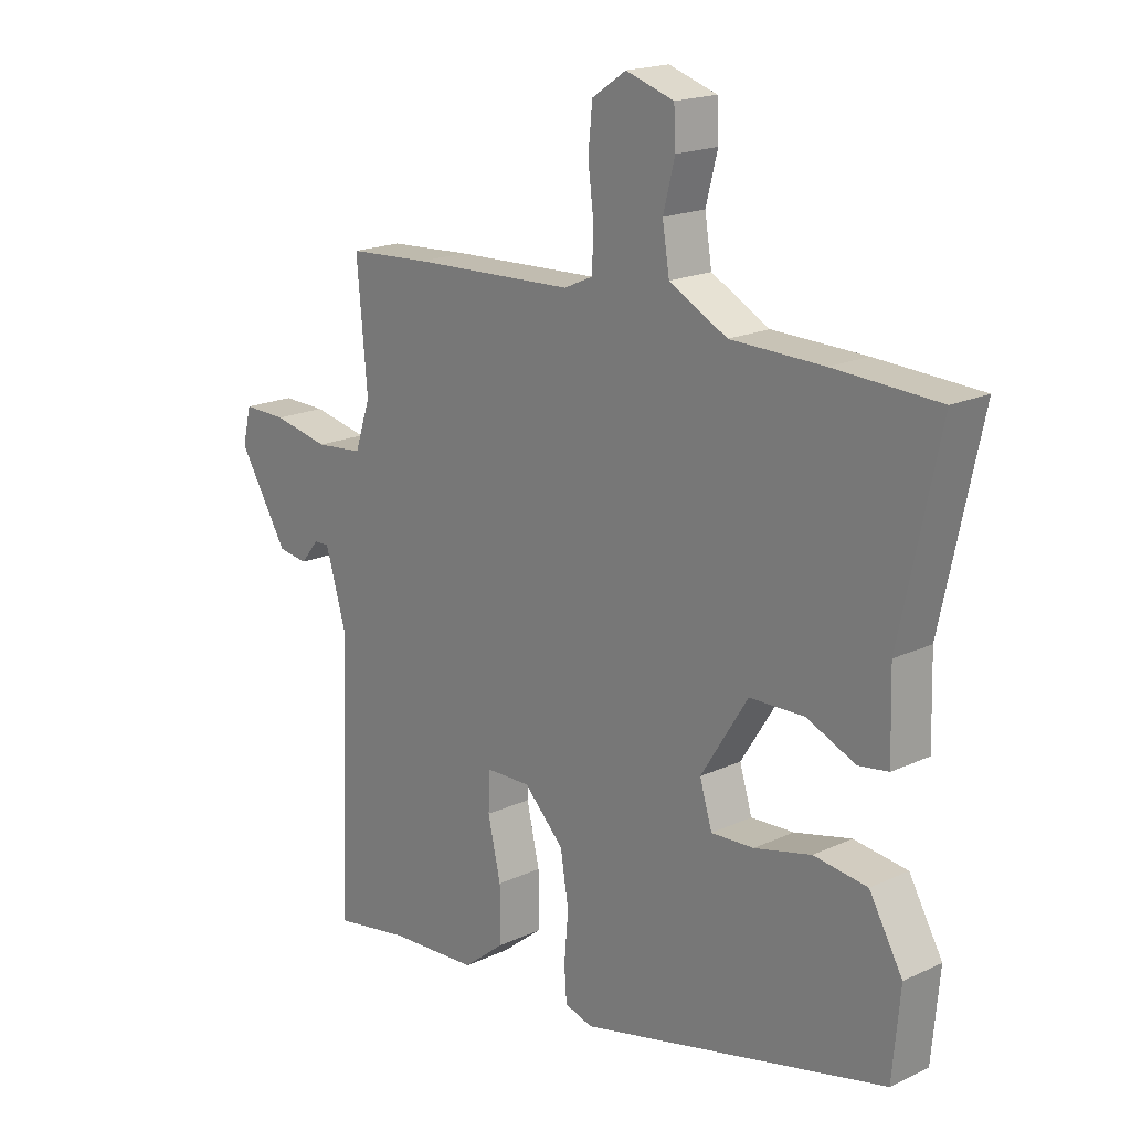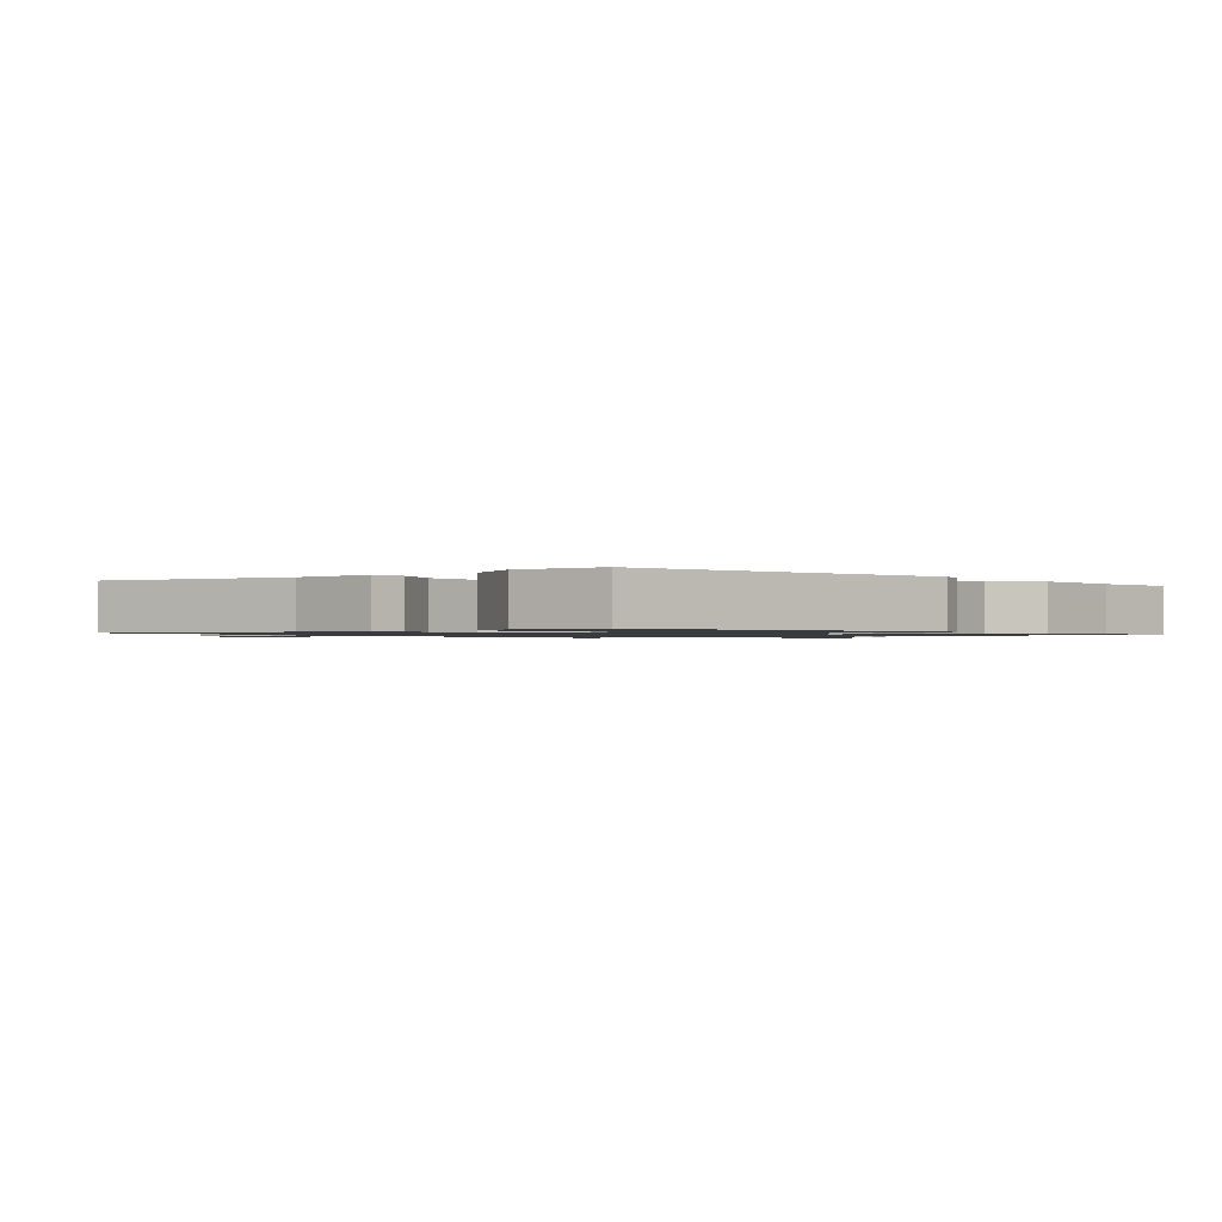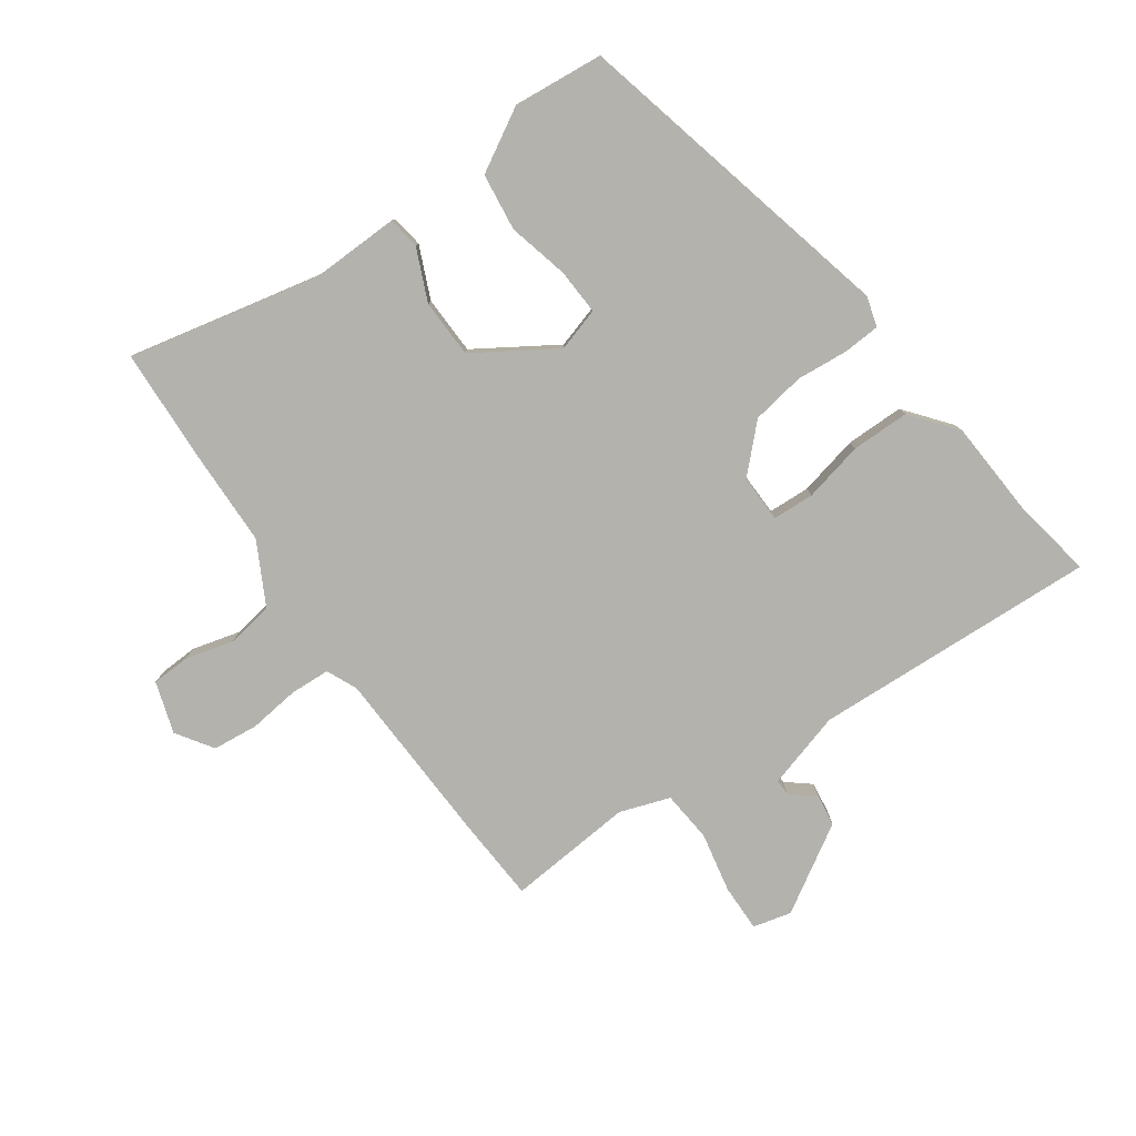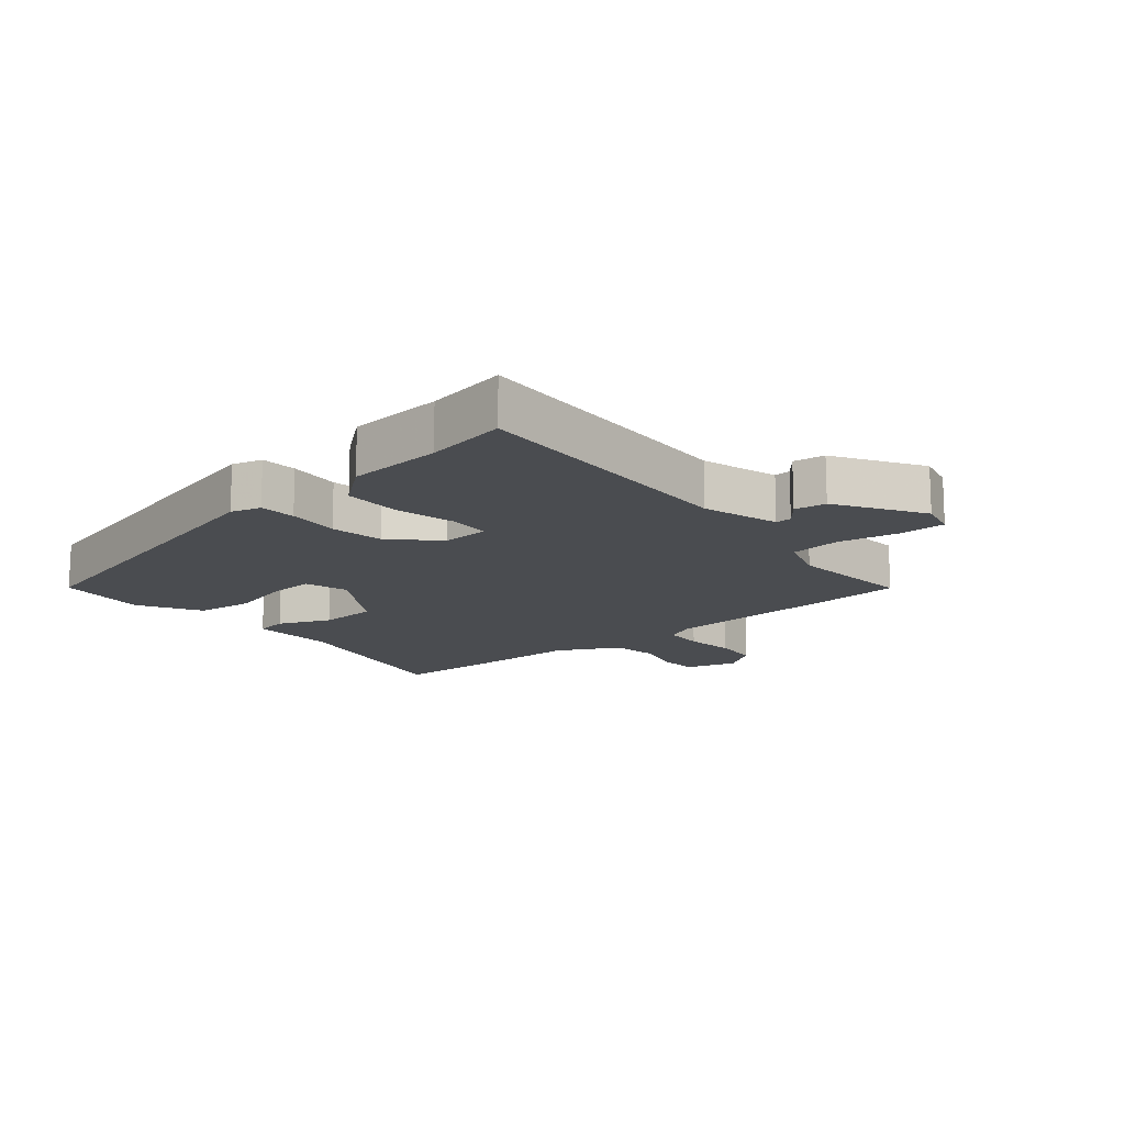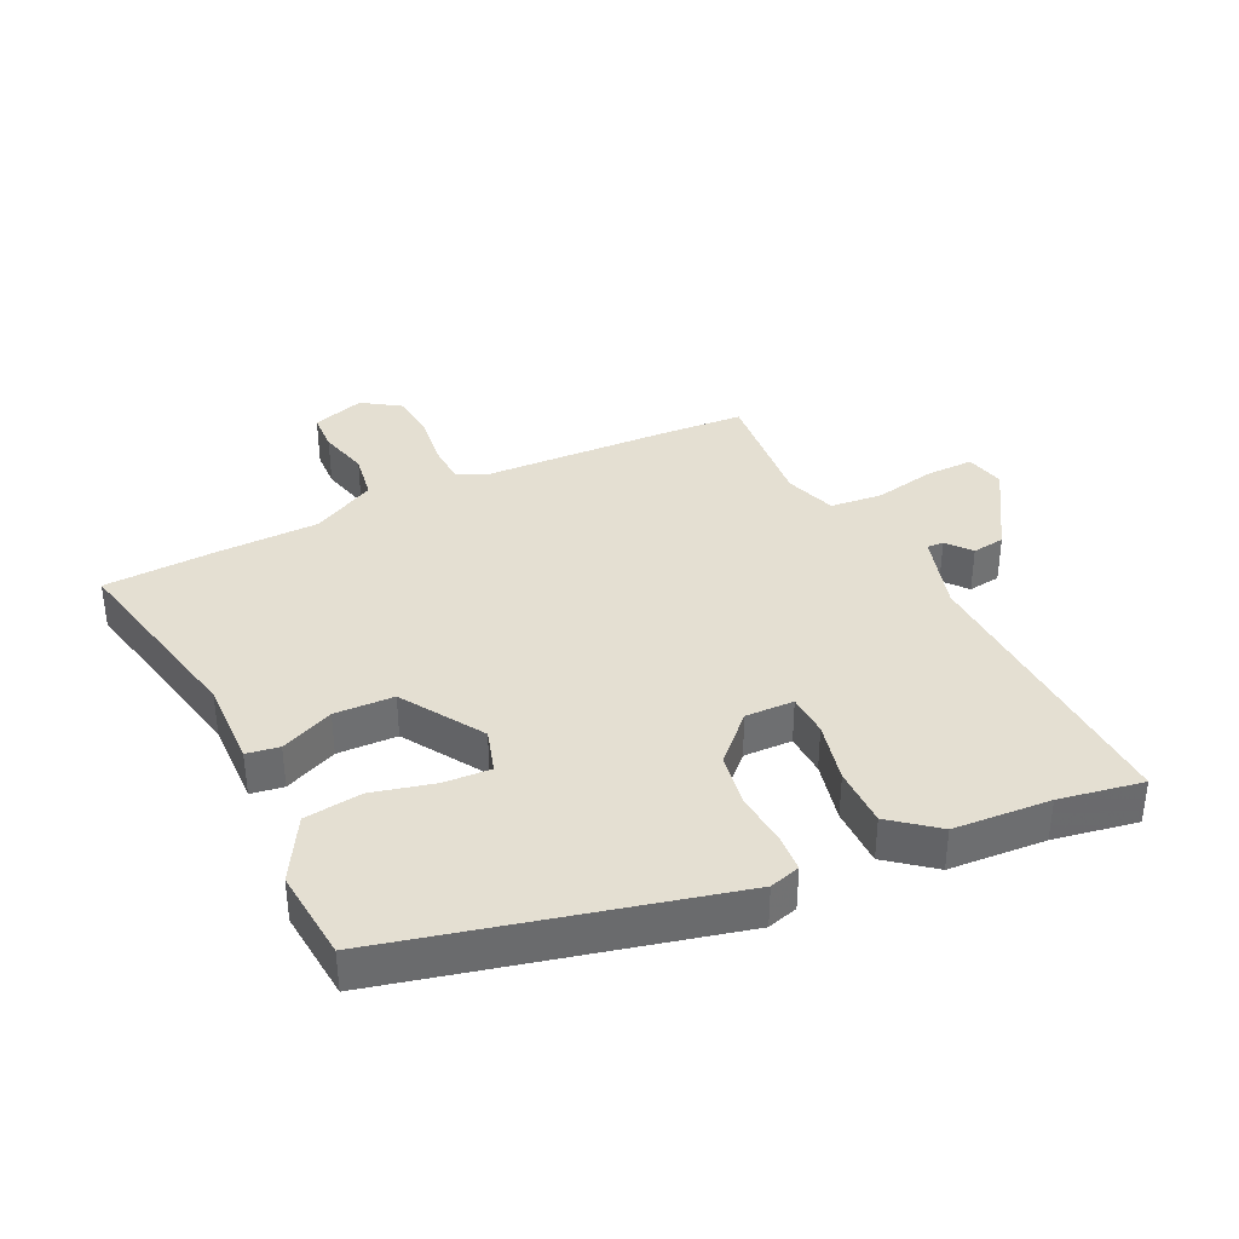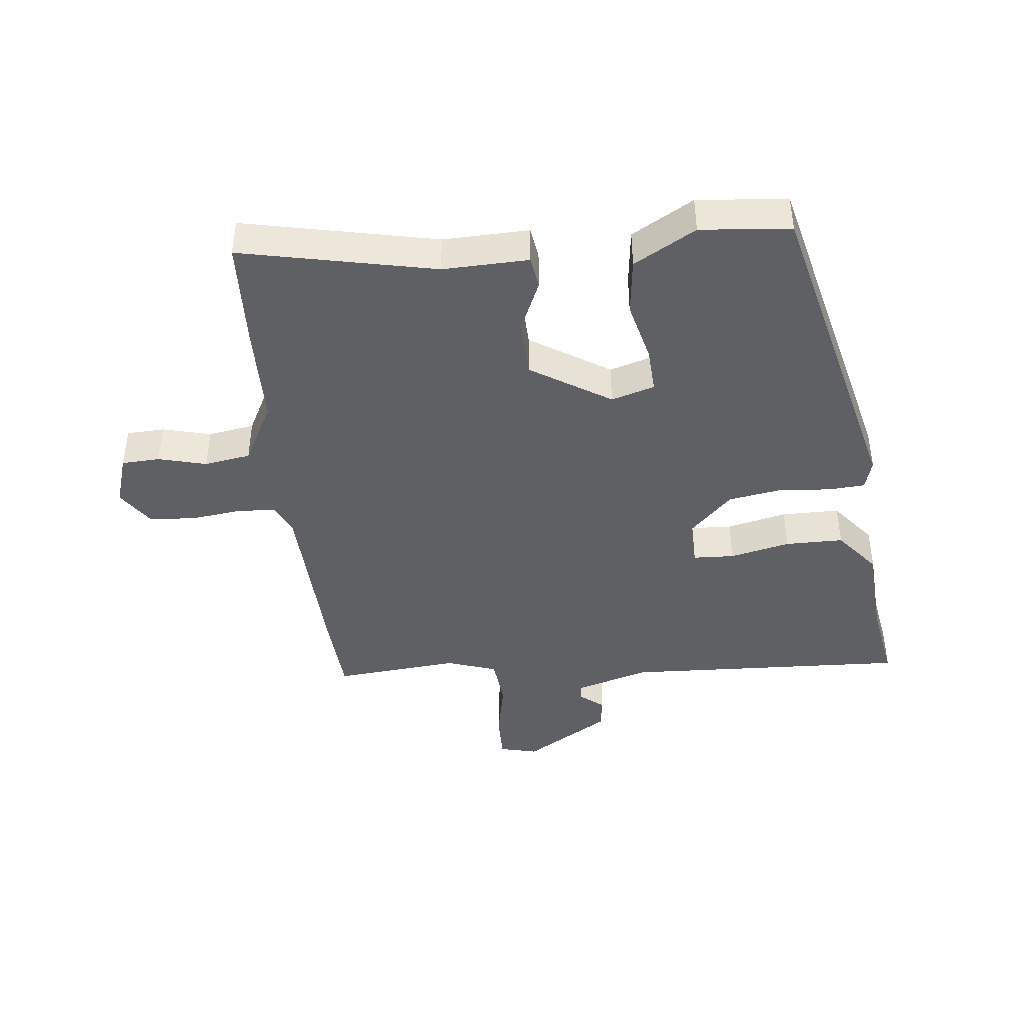
<metadata>
{"format":"obj","ext":"obj","renderer":"f3d","projection":"perspective","resolution":1024,"background":"white","views":[{"elev":18.6,"azim":48.2,"up":"+Z"},{"elev":-1.1,"azim":128.4,"up":"+Y"},{"elev":-79.6,"azim":125.0,"up":"+Y"},{"elev":-14.7,"azim":-139.8,"up":"+Y"},{"elev":37.1,"azim":154.3,"up":"+Y"},{"elev":-42.6,"azim":96.1,"up":"+Y"}]}
</metadata>
<code>
v -0.5 0.07 0.5
v -0.36 0.07 0.509
v -0.081 0.07 0.521
v -0.032 0.07 0.543
v -0.029 0.07 0.607
v -0.039 0.07 0.687
v -0.032 0.07 0.76
v 0.026 0.07 0.799
v 0.108 0.07 0.773
v 0.111 0.07 0.712
v 0.091 0.07 0.635
v 0.103 0.07 0.561
v 0.202 0.07 0.509
v 0.36 0.07 0.506
v 0.538 0.07 0.498
v 0.472 0.07 0.189
v 0.476 0.07 0.052
v 0.425 0.07 0.044
v 0.342 0.07 0.08
v 0.249 0.07 0.077
v 0.169 0.07 -0.05
v 0.19 0.07 -0.119
v 0.263 0.07 -0.115
v 0.36 0.07 -0.091
v 0.451 0.07 -0.102
v 0.508 0.07 -0.201
v 0.495 0.07 -0.345
v -0.03 0.07 -0.473
v -0.078 0.07 -0.459
v -0.082 0.07 -0.401
v -0.075 0.07 -0.318
v -0.089 0.07 -0.233
v -0.157 0.07 -0.165
v -0.233 0.07 -0.167
v -0.236 0.07 -0.233
v -0.214 0.07 -0.329
v -0.214 0.07 -0.422
v -0.285 0.07 -0.479
v -0.437 0.07 -0.489
v -0.568 0.07 -0.512
v -0.548 0.07 -0.057
v -0.584 0.07 0.065
v -0.61 0.07 0.064
v -0.641 0.07 0.026
v -0.692 0.07 0.033
v -0.776 0.07 0.17
v -0.761 0.07 0.231
v -0.686 0.07 0.23
v -0.59 0.07 0.211
v -0.509 0.07 0.219
v -0.482 0.07 0.299
v -0.5 0 0.5
v -0.36 0 0.509
v -0.081 0 0.521
v -0.032 0 0.543
v -0.029 0 0.607
v -0.039 0 0.687
v -0.032 0 0.76
v 0.026 0 0.799
v 0.108 0 0.773
v 0.111 0 0.712
v 0.091 0 0.635
v 0.103 0 0.561
v 0.202 0 0.509
v 0.36 0 0.506
v 0.538 0 0.498
v 0.472 0 0.189
v 0.476 0 0.052
v 0.425 0 0.044
v 0.342 0 0.08
v 0.249 0 0.077
v 0.169 0 -0.05
v 0.19 0 -0.119
v 0.263 0 -0.115
v 0.36 0 -0.091
v 0.451 0 -0.102
v 0.508 0 -0.201
v 0.495 0 -0.345
v -0.03 0 -0.473
v -0.078 0 -0.459
v -0.082 0 -0.401
v -0.075 0 -0.318
v -0.089 0 -0.233
v -0.157 0 -0.165
v -0.233 0 -0.167
v -0.236 0 -0.233
v -0.214 0 -0.329
v -0.214 0 -0.422
v -0.285 0 -0.479
v -0.437 0 -0.489
v -0.568 0 -0.512
v -0.548 0 -0.057
v -0.584 0 0.065
v -0.61 0 0.064
v -0.641 0 0.026
v -0.692 0 0.033
v -0.776 0 0.17
v -0.761 0 0.231
v -0.686 0 0.23
v -0.59 0 0.211
v -0.509 0 0.219
v -0.482 0 0.299
f 46 47 48 49
f 46 49 50
f 43 44 45 46
f 42 43 46 50
f 41 42 50
f 39 40 41 50
f 38 39 50 51
f 35 36 37 38
f 34 35 38 51
f 28 29 30 31
f 28 31 32
f 27 28 32
f 26 27 32 33
f 23 24 25 26
f 22 23 26 33
f 16 17 18 19
f 16 19 20
f 13 14 15 16
f 12 13 16 20
f 8 9 10 11
f 8 11 12
f 5 6 7 8
f 4 5 8 12
f 3 4 12 20
f 21 22 33 34
f 20 21 34 51
f 3 20 51
f 1 2 3 51
f 100 99 98 97
f 101 100 97
f 97 96 95 94
f 101 97 94 93
f 101 93 92
f 101 92 91 90
f 102 101 90 89
f 89 88 87 86
f 102 89 86 85
f 82 81 80 79
f 83 82 79
f 83 79 78
f 84 83 78 77
f 77 76 75 74
f 84 77 74 73
f 70 69 68 67
f 71 70 67
f 67 66 65 64
f 71 67 64 63
f 62 61 60 59
f 63 62 59
f 59 58 57 56
f 63 59 56 55
f 71 63 55 54
f 85 84 73 72
f 102 85 72 71
f 102 71 54
f 102 54 53 52
f 1 52 53 2
f 2 53 54 3
f 3 54 55 4
f 4 55 56 5
f 5 56 57 6
f 6 57 58 7
f 7 58 59 8
f 8 59 60 9
f 9 60 61 10
f 10 61 62 11
f 11 62 63 12
f 12 63 64 13
f 13 64 65 14
f 14 65 66 15
f 15 66 67 16
f 16 67 68 17
f 17 68 69 18
f 18 69 70 19
f 19 70 71 20
f 20 71 72 21
f 21 72 73 22
f 22 73 74 23
f 23 74 75 24
f 24 75 76 25
f 25 76 77 26
f 26 77 78 27
f 27 78 79 28
f 28 79 80 29
f 29 80 81 30
f 30 81 82 31
f 31 82 83 32
f 32 83 84 33
f 33 84 85 34
f 34 85 86 35
f 35 86 87 36
f 36 87 88 37
f 37 88 89 38
f 38 89 90 39
f 39 90 91 40
f 40 91 92 41
f 41 92 93 42
f 42 93 94 43
f 43 94 95 44
f 44 95 96 45
f 45 96 97 46
f 46 97 98 47
f 47 98 99 48
f 48 99 100 49
f 49 100 101 50
f 50 101 102 51
f 51 102 52 1

</code>
